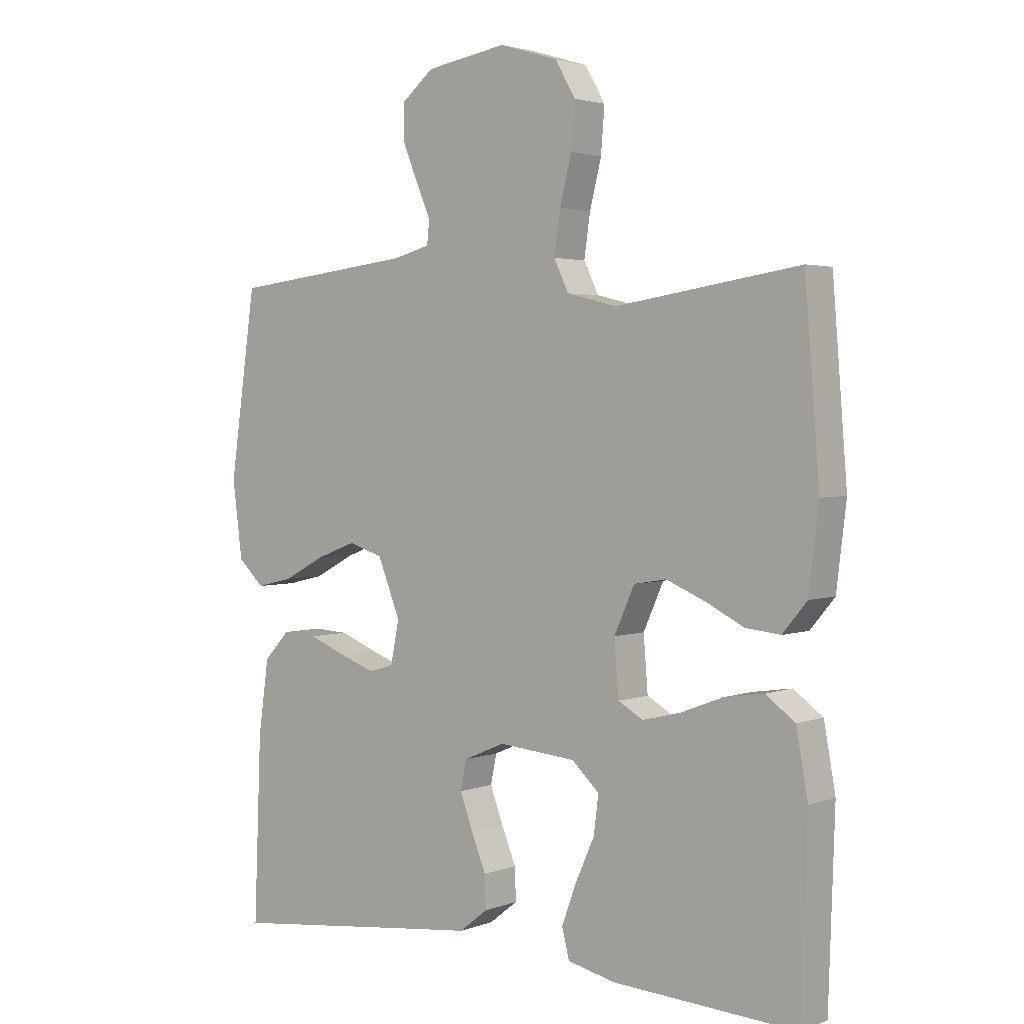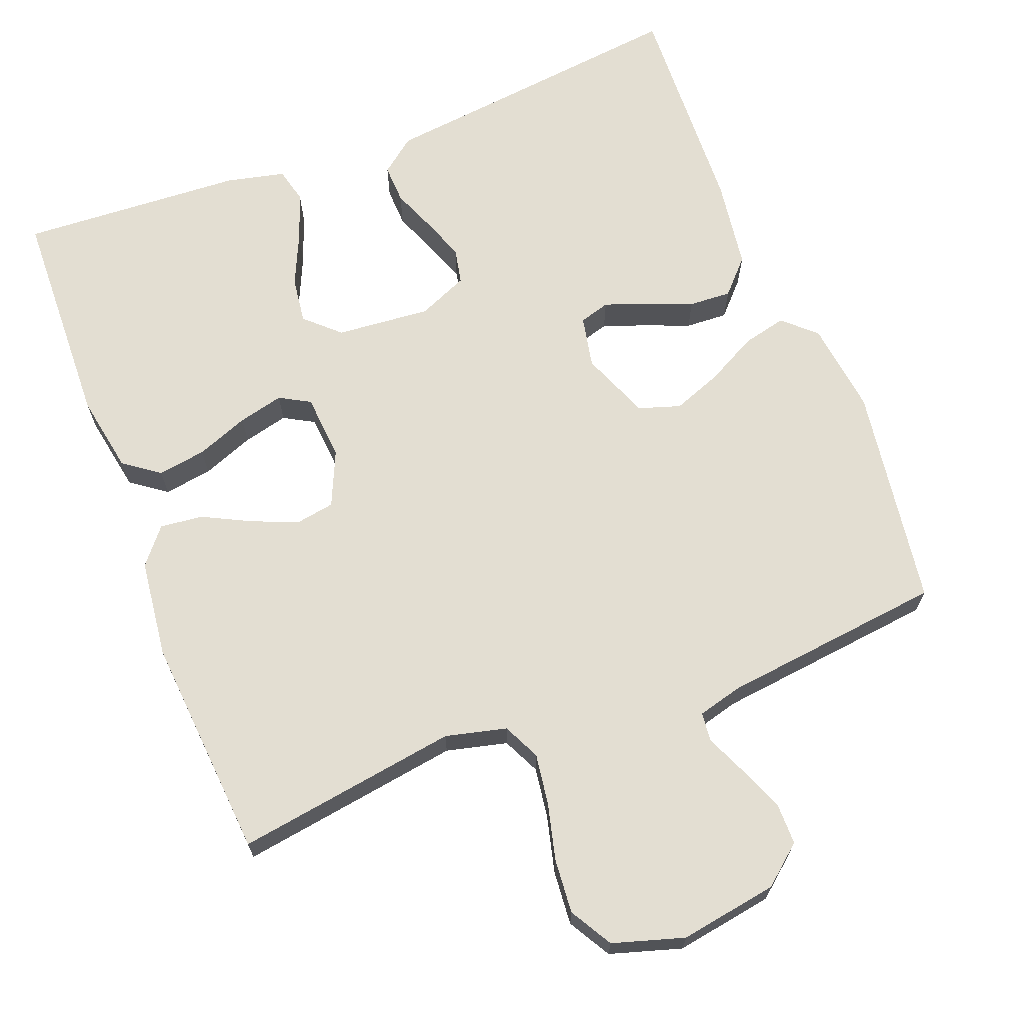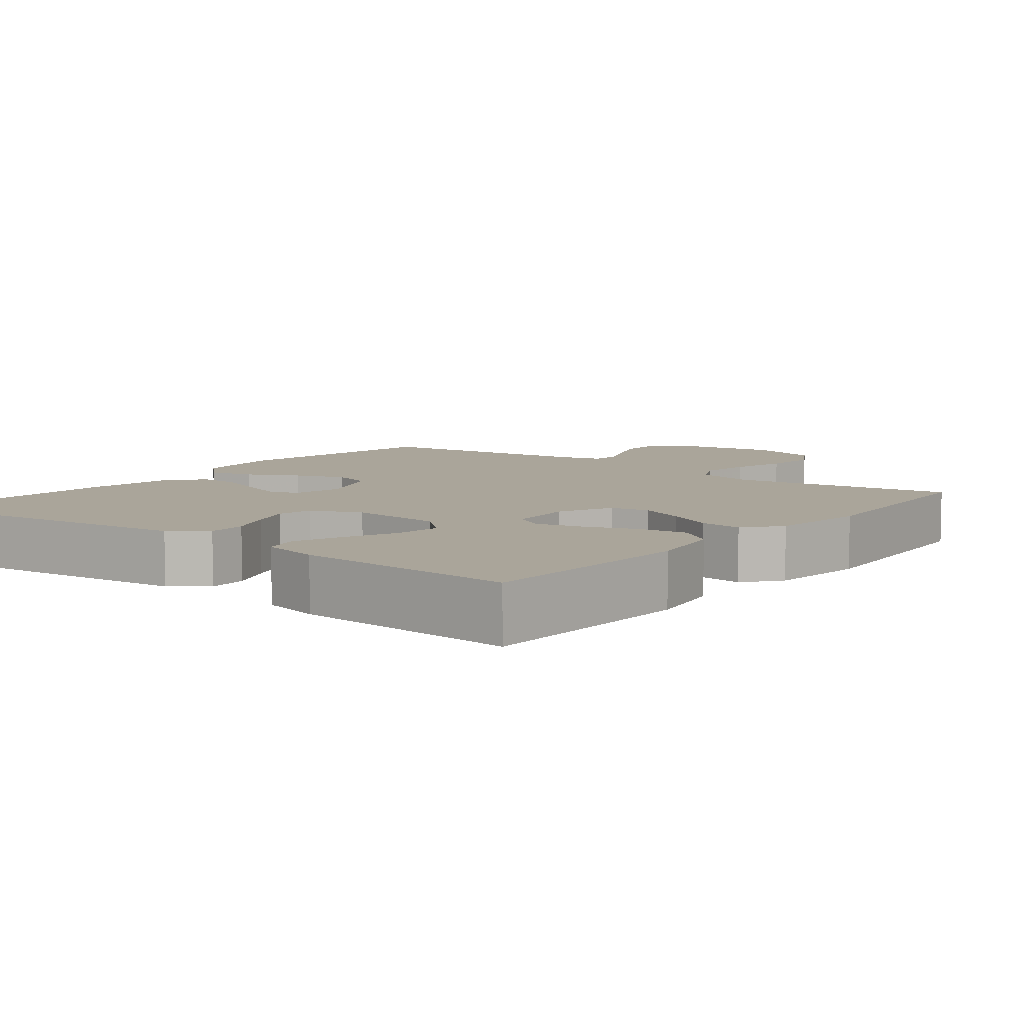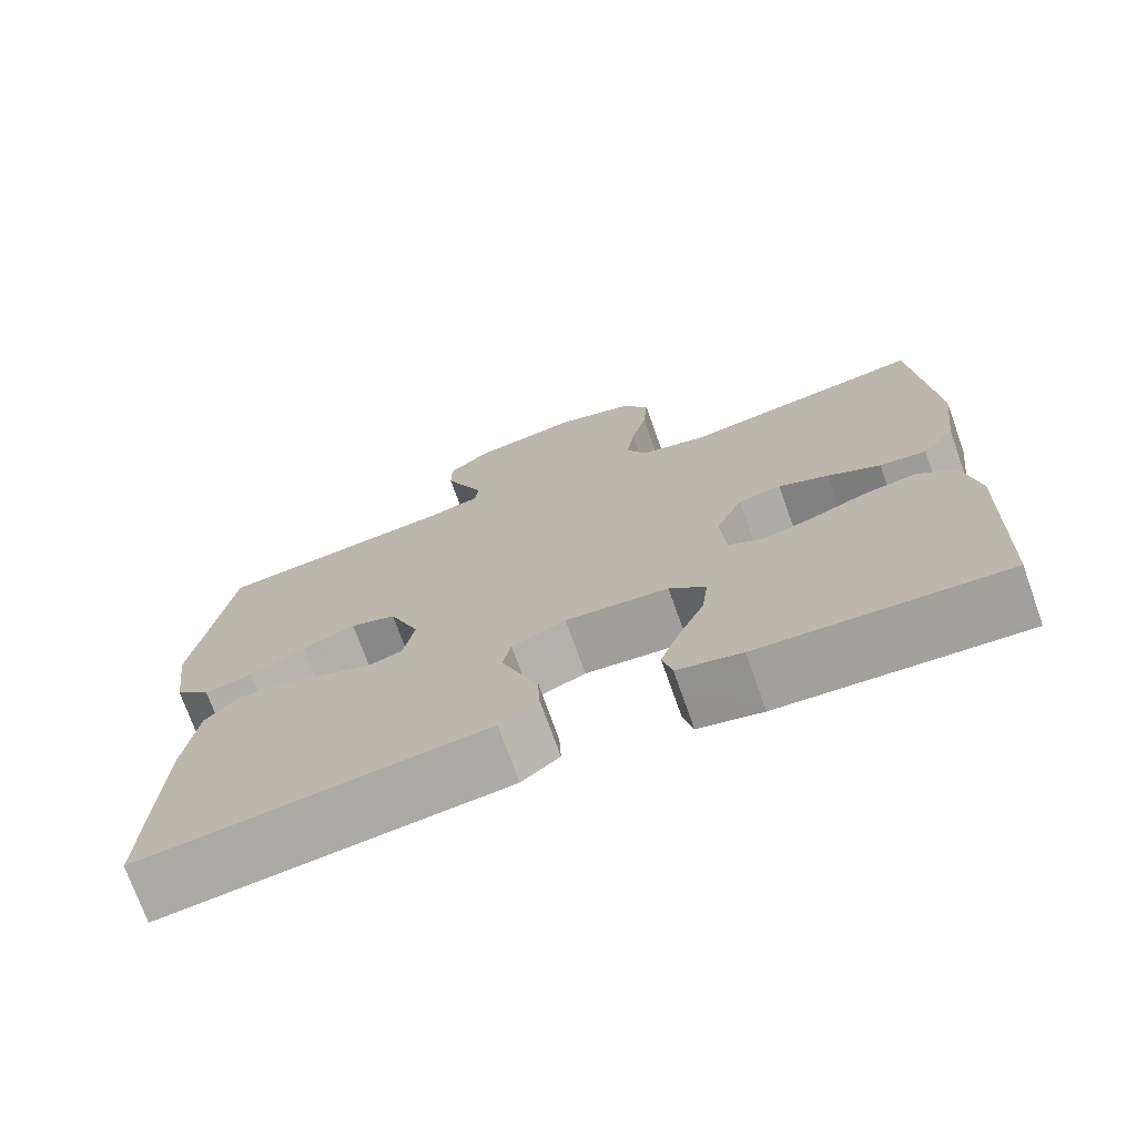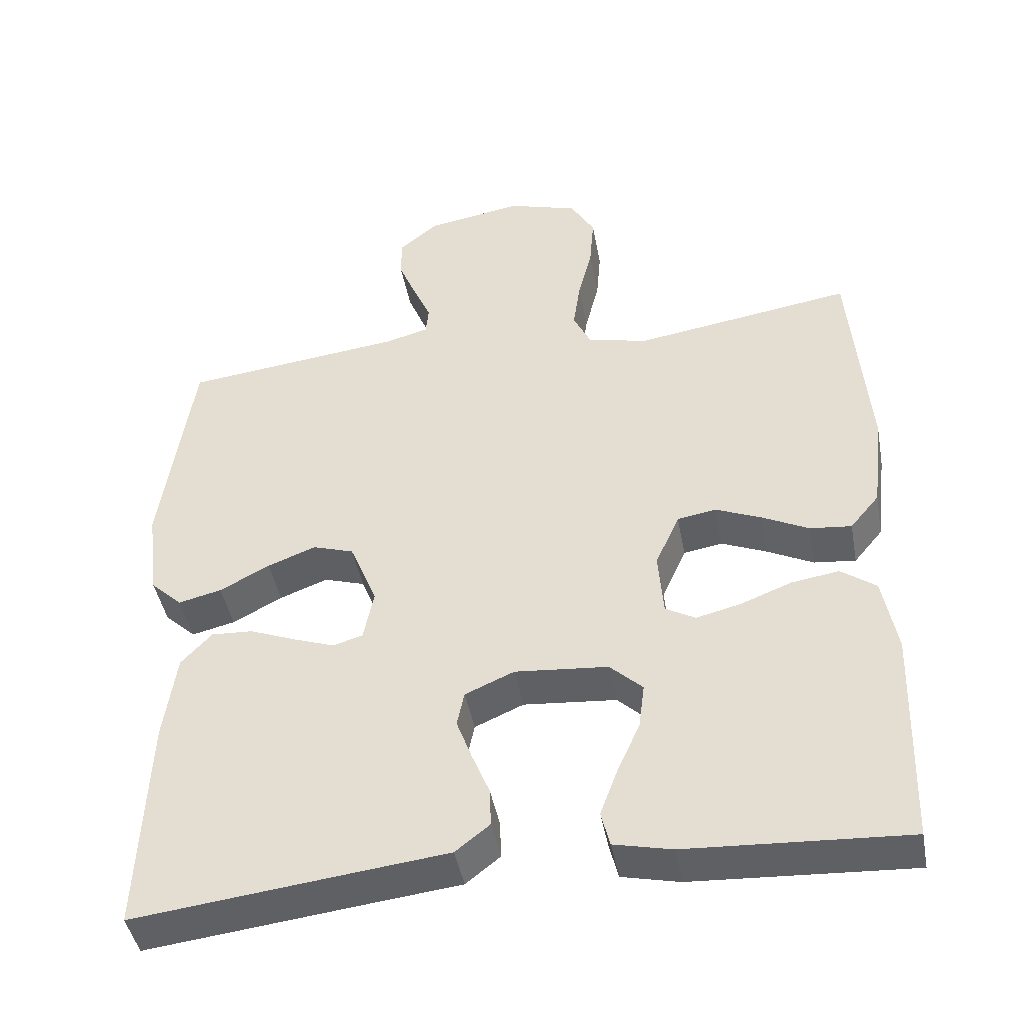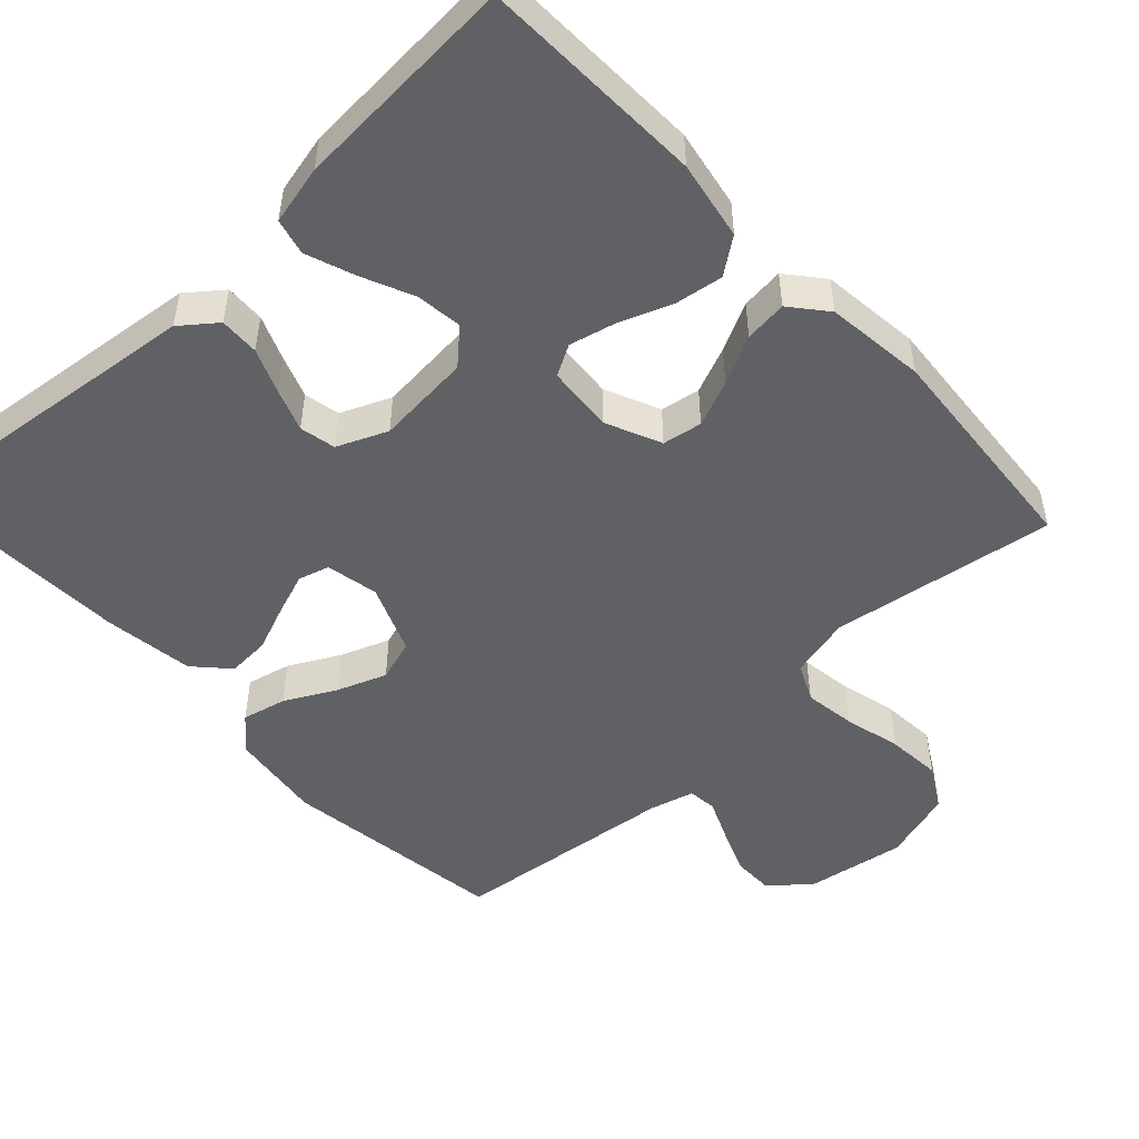
<metadata>
{"format":"obj","ext":"obj","renderer":"f3d","projection":"perspective","resolution":1024,"background":"white","views":[{"elev":2.8,"azim":-141.5,"up":"+Z"},{"elev":67.6,"azim":-21.1,"up":"+Y"},{"elev":7.6,"azim":-141.8,"up":"+Y"},{"elev":-73.2,"azim":-160.4,"up":"+Z"},{"elev":-44.2,"azim":-169.5,"up":"+Z"},{"elev":-50.2,"azim":-137.0,"up":"+Y"}]}
</metadata>
<code>
v -0.5 0.07 0.5
v -0.2 0.07 0.454
v -0.118 0.07 0.474
v -0.094 0.07 0.524
v -0.104 0.07 0.593
v -0.123 0.07 0.669
v -0.129 0.07 0.742
v -0.096 0.07 0.799
v 0 0.07 0.828
v 0.132 0.07 0.806
v 0.185 0.07 0.762
v 0.185 0.07 0.706
v 0.16 0.07 0.645
v 0.136 0.07 0.59
v 0.14 0.07 0.551
v 0.2 0.07 0.535
v 0.5 0.07 0.5
v 0.543 0.07 0.2
v 0.527 0.07 0.075
v 0.484 0.07 0.035
v 0.425 0.07 0.049
v 0.357 0.07 0.085
v 0.291 0.07 0.11
v 0.235 0.07 0.092
v 0.198 0.07 0
v 0.212 0.07 -0.07
v 0.253 0.07 -0.082
v 0.309 0.07 -0.062
v 0.372 0.07 -0.037
v 0.429 0.07 -0.034
v 0.471 0.07 -0.079
v 0.488 0.07 -0.2
v 0.5 0.07 -0.5
v 0.2 0.07 -0.465
v 0.077 0.07 -0.451
v 0.03 0.07 -0.414
v 0.032 0.07 -0.361
v 0.056 0.07 -0.302
v 0.077 0.07 -0.245
v 0.067 0.07 -0.197
v 0 0.07 -0.168
v -0.127 0.07 -0.179
v -0.172 0.07 -0.221
v -0.164 0.07 -0.283
v -0.133 0.07 -0.352
v -0.109 0.07 -0.417
v -0.121 0.07 -0.465
v -0.2 0.07 -0.483
v -0.5 0.07 -0.5
v -0.51 0.07 -0.2
v -0.491 0.07 -0.095
v -0.443 0.07 -0.06
v -0.378 0.07 -0.07
v -0.308 0.07 -0.097
v -0.247 0.07 -0.112
v -0.206 0.07 -0.089
v -0.199 0.07 0
v -0.232 0.07 0.074
v -0.285 0.07 0.083
v -0.347 0.07 0.057
v -0.411 0.07 0.025
v -0.468 0.07 0.019
v -0.508 0.07 0.067
v -0.524 0.07 0.2
v -0.5 0 0.5
v -0.2 0 0.454
v -0.118 0 0.474
v -0.094 0 0.524
v -0.104 0 0.593
v -0.123 0 0.669
v -0.129 0 0.742
v -0.096 0 0.799
v 0 0 0.828
v 0.132 0 0.806
v 0.185 0 0.762
v 0.185 0 0.706
v 0.16 0 0.645
v 0.136 0 0.59
v 0.14 0 0.551
v 0.2 0 0.535
v 0.5 0 0.5
v 0.543 0 0.2
v 0.527 0 0.075
v 0.484 0 0.035
v 0.425 0 0.049
v 0.357 0 0.085
v 0.291 0 0.11
v 0.235 0 0.092
v 0.198 0 0
v 0.212 0 -0.07
v 0.253 0 -0.082
v 0.309 0 -0.062
v 0.372 0 -0.037
v 0.429 0 -0.034
v 0.471 0 -0.079
v 0.488 0 -0.2
v 0.5 0 -0.5
v 0.2 0 -0.465
v 0.077 0 -0.451
v 0.03 0 -0.414
v 0.032 0 -0.361
v 0.056 0 -0.302
v 0.077 0 -0.245
v 0.067 0 -0.197
v 0 0 -0.168
v -0.127 0 -0.179
v -0.172 0 -0.221
v -0.164 0 -0.283
v -0.133 0 -0.352
v -0.109 0 -0.417
v -0.121 0 -0.465
v -0.2 0 -0.483
v -0.5 0 -0.5
v -0.51 0 -0.2
v -0.491 0 -0.095
v -0.443 0 -0.06
v -0.378 0 -0.07
v -0.308 0 -0.097
v -0.247 0 -0.112
v -0.206 0 -0.089
v -0.199 0 0
v -0.232 0 0.074
v -0.285 0 0.083
v -0.347 0 0.057
v -0.411 0 0.025
v -0.468 0 0.019
v -0.508 0 0.067
v -0.524 0 0.2
f 64 1 2
f 63 64 2
f 62 63 2
f 61 62 2
f 60 61 2
f 59 60 2 3
f 58 59 3 4
f 57 58 4
f 56 57 4
f 52 53 54
f 51 52 54
f 50 51 54
f 49 50 54
f 48 49 54
f 47 48 54
f 46 47 54
f 45 46 54
f 44 45 54
f 43 44 54 55
f 42 43 55 56
f 36 37 38
f 35 36 38
f 34 35 38
f 34 38 39
f 33 34 39
f 32 33 39
f 31 32 39
f 30 31 39
f 29 30 39
f 28 29 39
f 27 28 39 40
f 20 21 22
f 19 20 22
f 18 19 22
f 17 18 22
f 16 17 22
f 15 16 22 23
f 12 13 14
f 11 12 14
f 10 11 14
f 9 10 14
f 8 9 14
f 7 8 14
f 6 7 14
f 5 6 14
f 4 5 14 15
f 56 4 15
f 42 56 15
f 41 42 15
f 26 27 40 41
f 15 23 24
f 15 24 25
f 41 15 25
f 25 26 41
f 66 65 128
f 66 128 127
f 66 127 126
f 66 126 125
f 66 125 124
f 67 66 124 123
f 68 67 123 122
f 68 122 121
f 68 121 120
f 118 117 116
f 118 116 115
f 118 115 114
f 118 114 113
f 118 113 112
f 118 112 111
f 118 111 110
f 118 110 109
f 118 109 108
f 119 118 108 107
f 120 119 107 106
f 102 101 100
f 102 100 99
f 102 99 98
f 103 102 98
f 103 98 97
f 103 97 96
f 103 96 95
f 103 95 94
f 103 94 93
f 103 93 92
f 104 103 92 91
f 86 85 84
f 86 84 83
f 86 83 82
f 86 82 81
f 86 81 80
f 87 86 80 79
f 78 77 76
f 78 76 75
f 78 75 74
f 78 74 73
f 78 73 72
f 78 72 71
f 78 71 70
f 78 70 69
f 79 78 69 68
f 79 68 120
f 79 120 106
f 79 106 105
f 105 104 91 90
f 88 87 79
f 89 88 79
f 89 79 105
f 105 90 89
f 1 65 66 2
f 2 66 67 3
f 3 67 68 4
f 4 68 69 5
f 5 69 70 6
f 6 70 71 7
f 7 71 72 8
f 8 72 73 9
f 9 73 74 10
f 10 74 75 11
f 11 75 76 12
f 12 76 77 13
f 13 77 78 14
f 14 78 79 15
f 15 79 80 16
f 16 80 81 17
f 17 81 82 18
f 18 82 83 19
f 19 83 84 20
f 20 84 85 21
f 21 85 86 22
f 22 86 87 23
f 23 87 88 24
f 24 88 89 25
f 25 89 90 26
f 26 90 91 27
f 27 91 92 28
f 28 92 93 29
f 29 93 94 30
f 30 94 95 31
f 31 95 96 32
f 32 96 97 33
f 33 97 98 34
f 34 98 99 35
f 35 99 100 36
f 36 100 101 37
f 37 101 102 38
f 38 102 103 39
f 39 103 104 40
f 40 104 105 41
f 41 105 106 42
f 42 106 107 43
f 43 107 108 44
f 44 108 109 45
f 45 109 110 46
f 46 110 111 47
f 47 111 112 48
f 48 112 113 49
f 49 113 114 50
f 50 114 115 51
f 51 115 116 52
f 52 116 117 53
f 53 117 118 54
f 54 118 119 55
f 55 119 120 56
f 56 120 121 57
f 57 121 122 58
f 58 122 123 59
f 59 123 124 60
f 60 124 125 61
f 61 125 126 62
f 62 126 127 63
f 63 127 128 64
f 64 128 65 1

</code>
